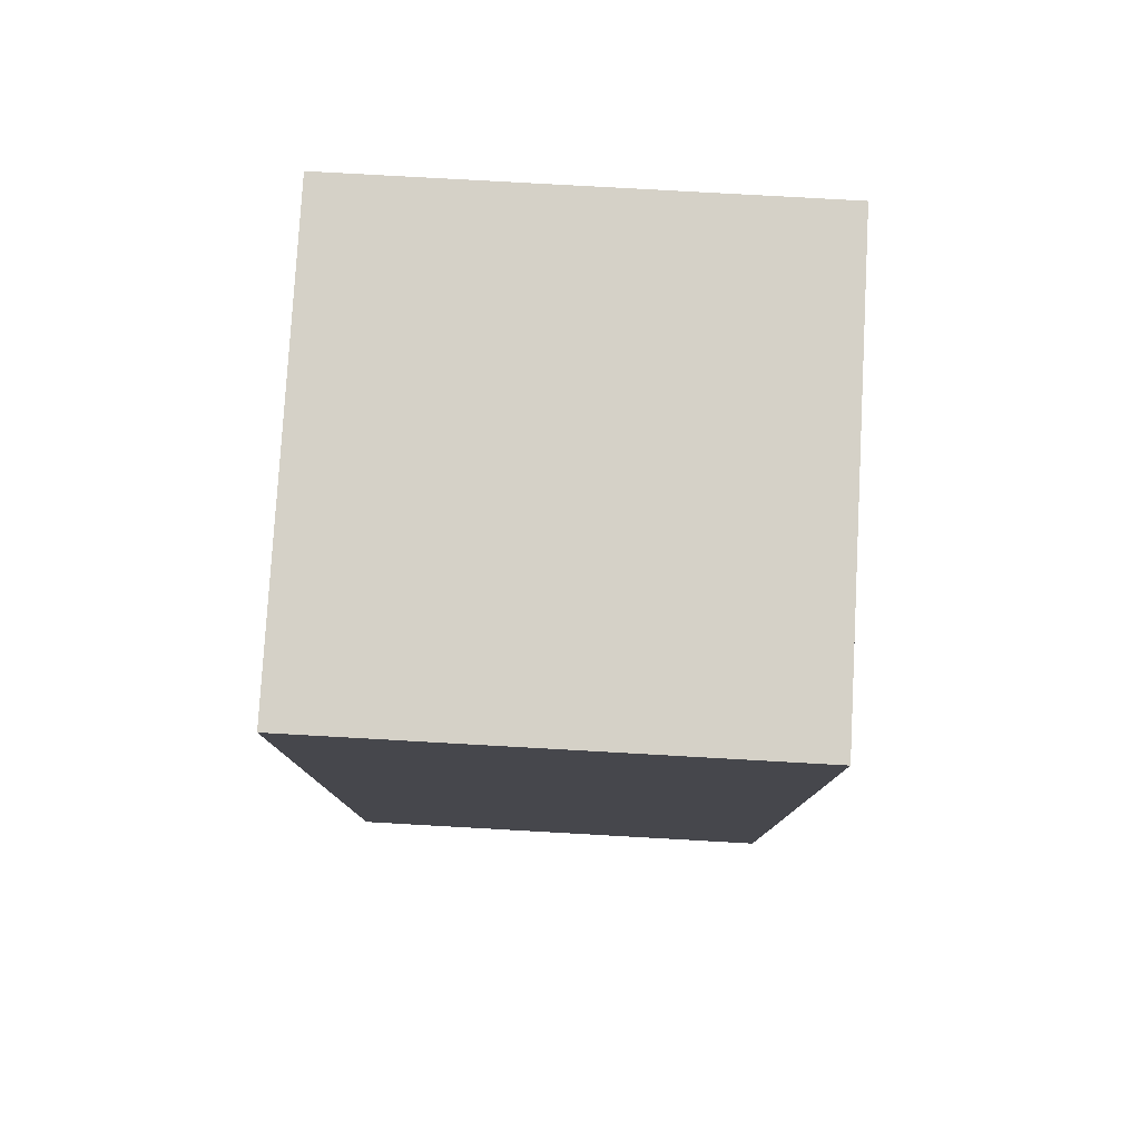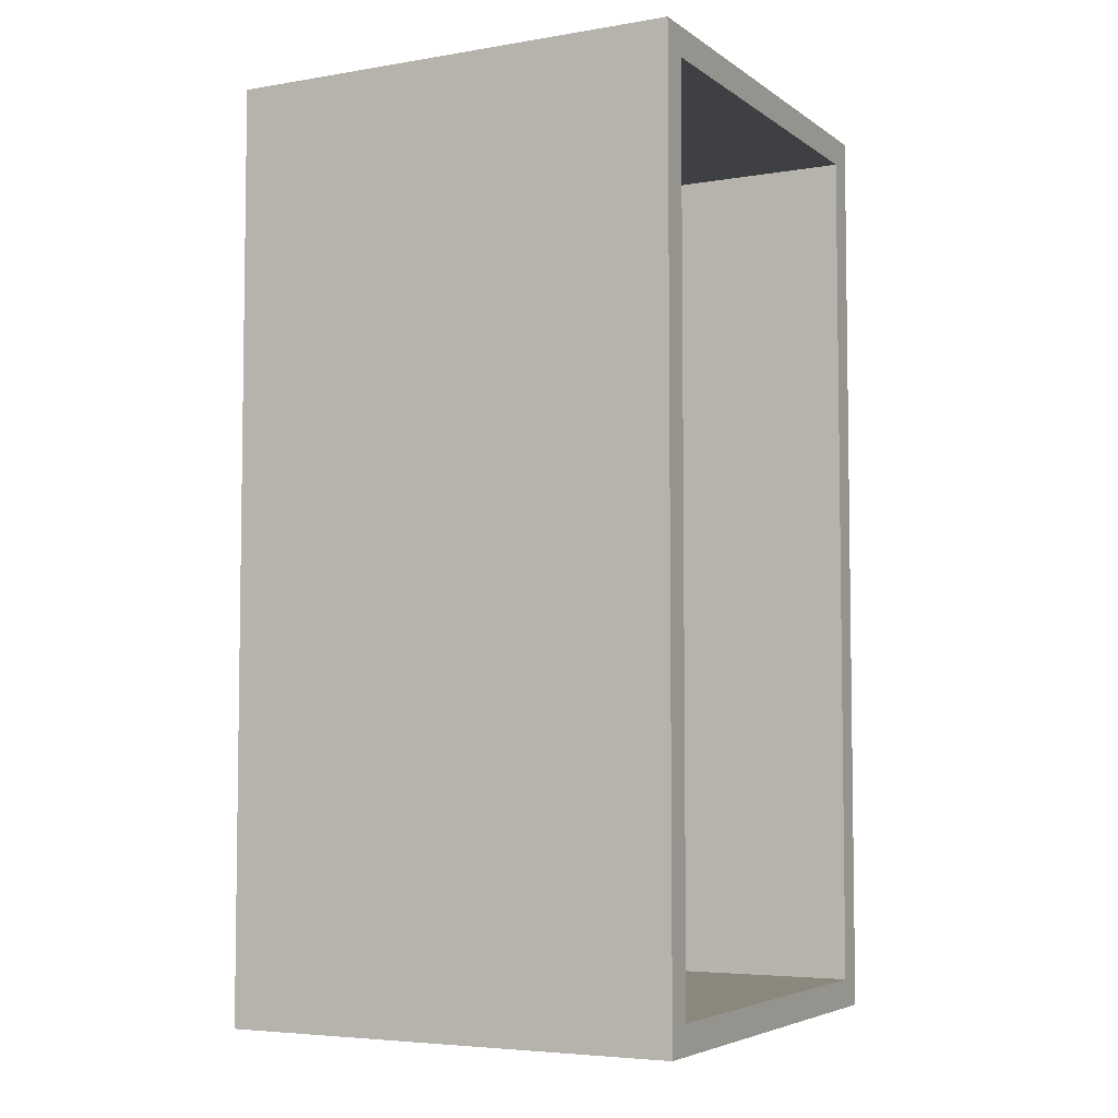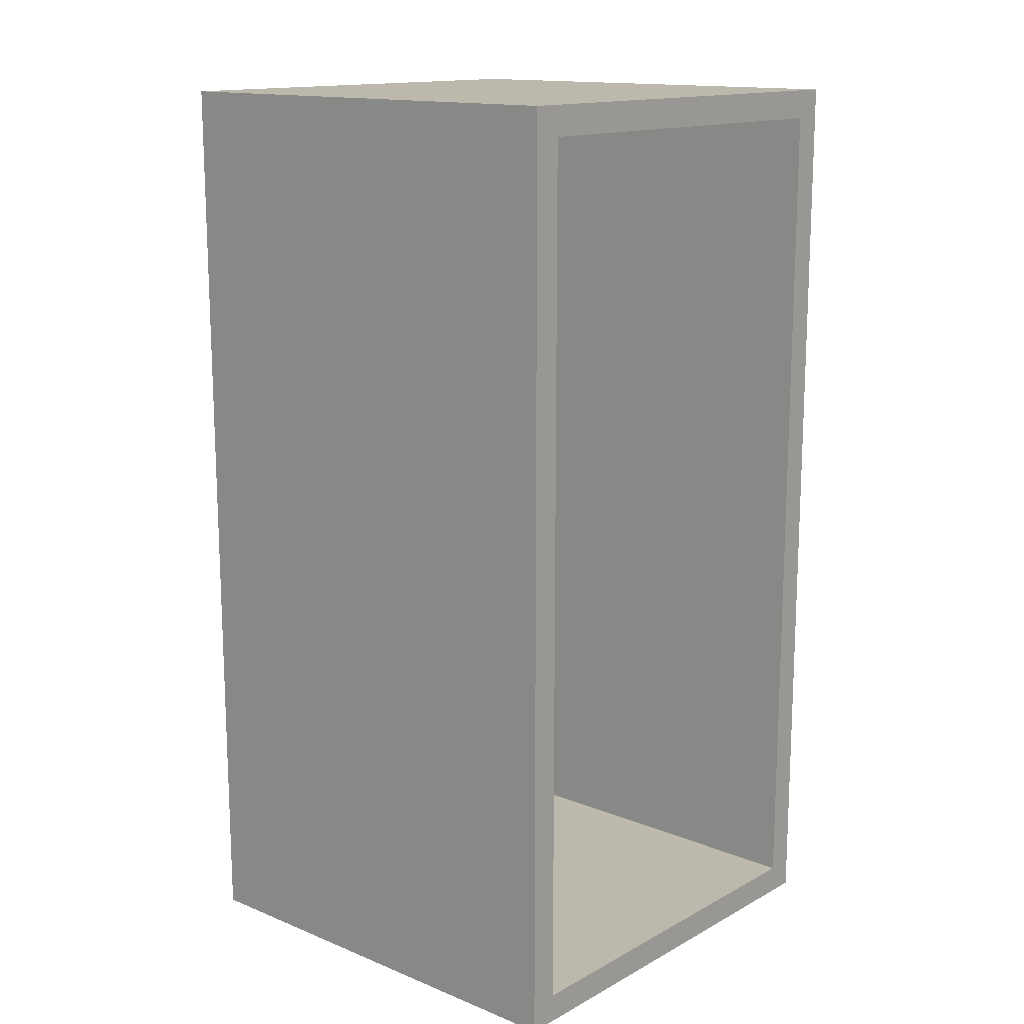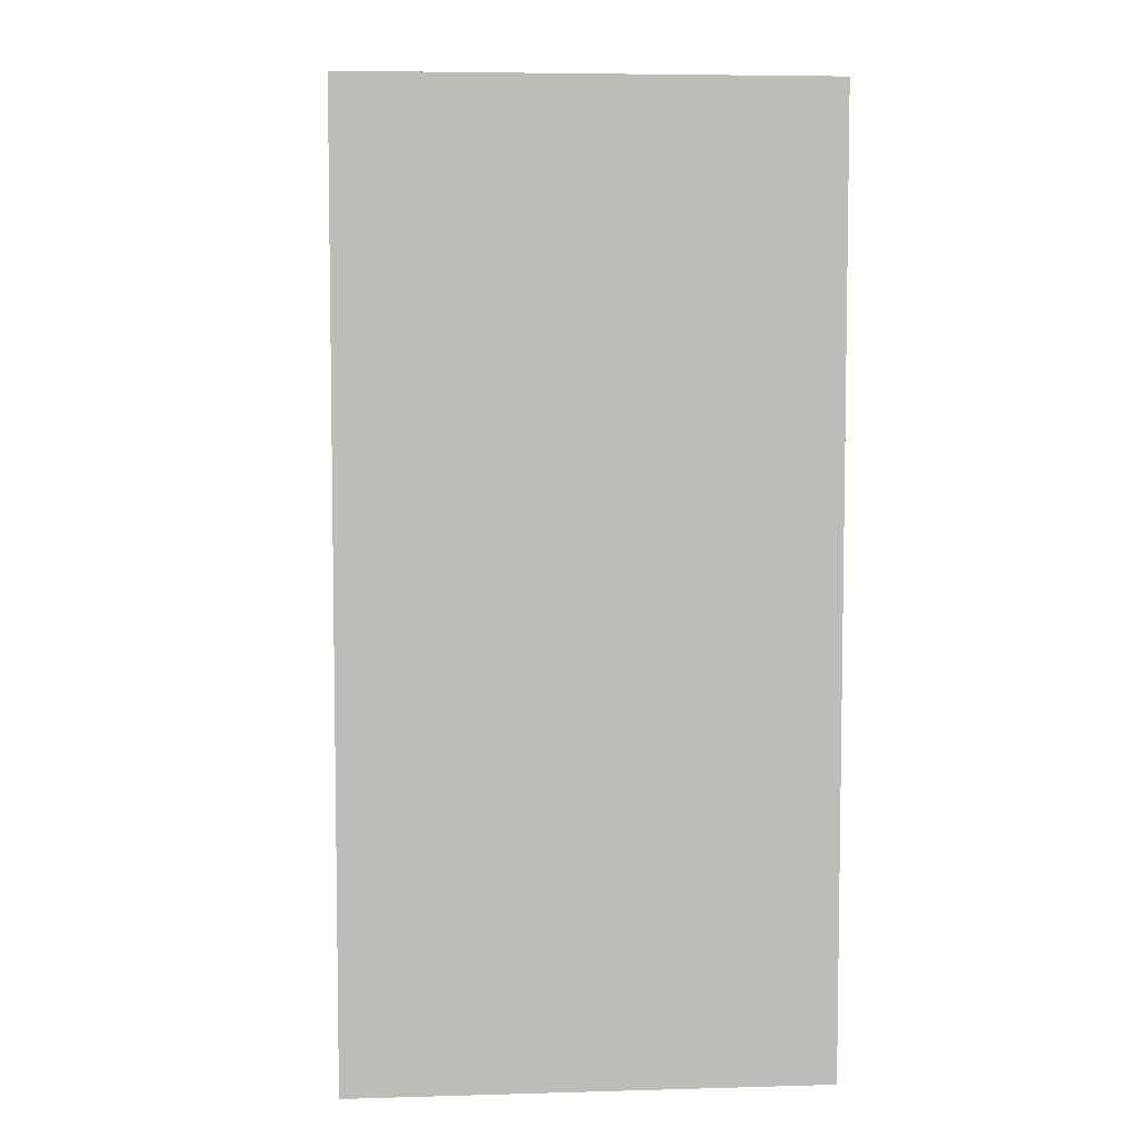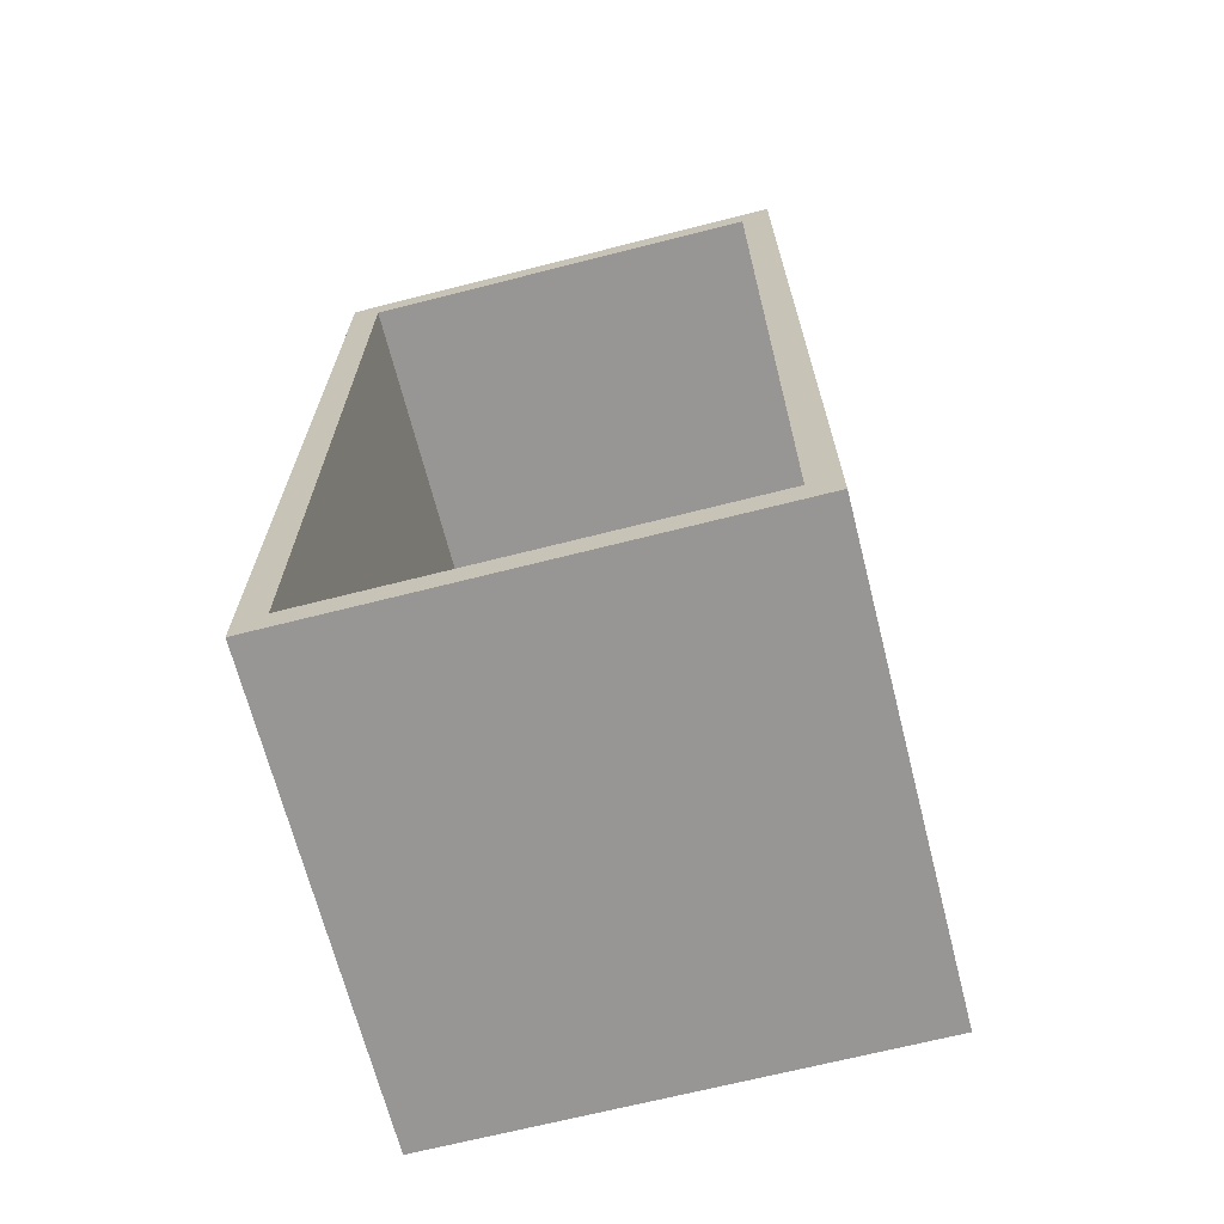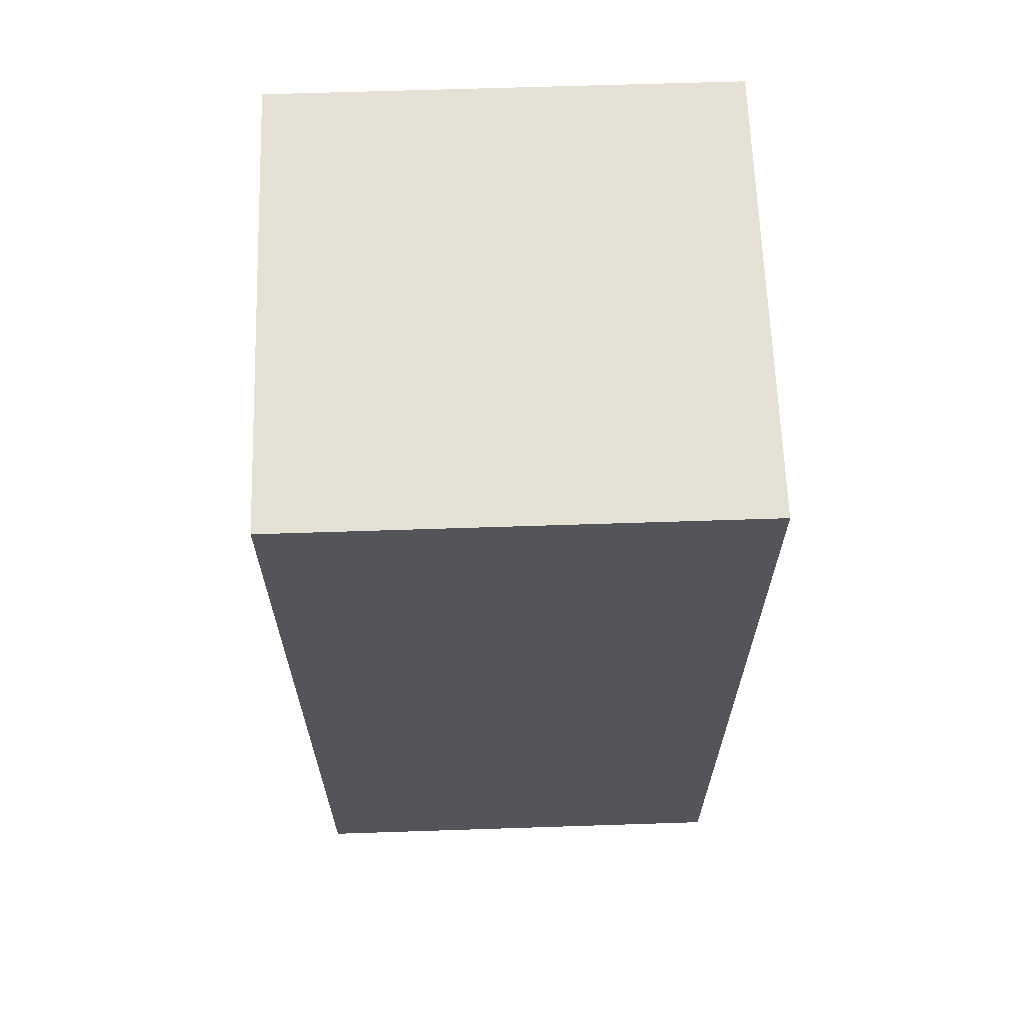
<metadata>
{"format":"obj","ext":"obj","renderer":"f3d","projection":"perspective","resolution":1024,"background":"white","views":[{"elev":79.1,"azim":-86.8,"up":"+Y"},{"elev":-5.1,"azim":27.6,"up":"+Y"},{"elev":14.6,"azim":41.0,"up":"+Y"},{"elev":5.8,"azim":-94.9,"up":"+Y"},{"elev":-68.0,"azim":104.3,"up":"+Y"},{"elev":64.8,"azim":178.1,"up":"+Y"}]}
</metadata>
<code>
o LockerBody_Cube
v 5 14.38 -4.375
v 5 -4.375 -4.375
v 5 14.38 4.375
v 5 -4.375 4.375
v -5 15 -5
v -5 -5 -5
v -5 15 5
v -5 -5 5
v 5 15 -5
v 5 -5 -5
v 5 15 5
v 5 -5 5
v -4.375 14.38 -4.375
v -4.375 -4.375 -4.375
v -4.375 14.38 4.375
v -4.375 -4.375 4.375
f 9 5 7 11
f 12 11 7 8
f 8 7 5 6
f 6 10 12 8
f 1 3 15 13
f 6 5 9 10
f 1 2 10 9
f 4 3 11 12
f 3 1 9 11
f 2 4 12 10
f 14 13 15 16
f 2 1 13 14
f 4 2 14 16
f 3 4 16 15

</code>
